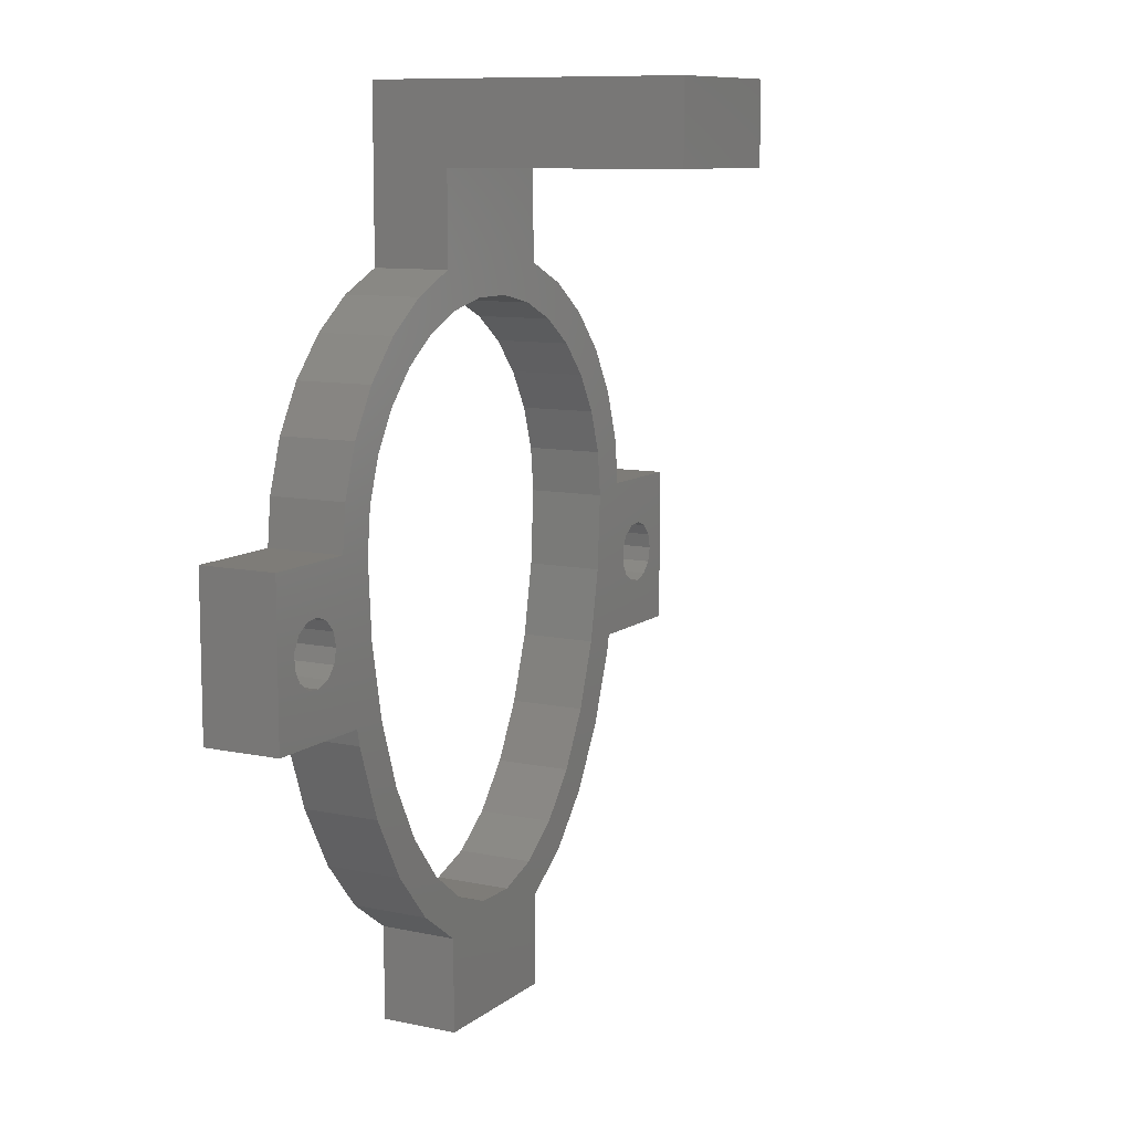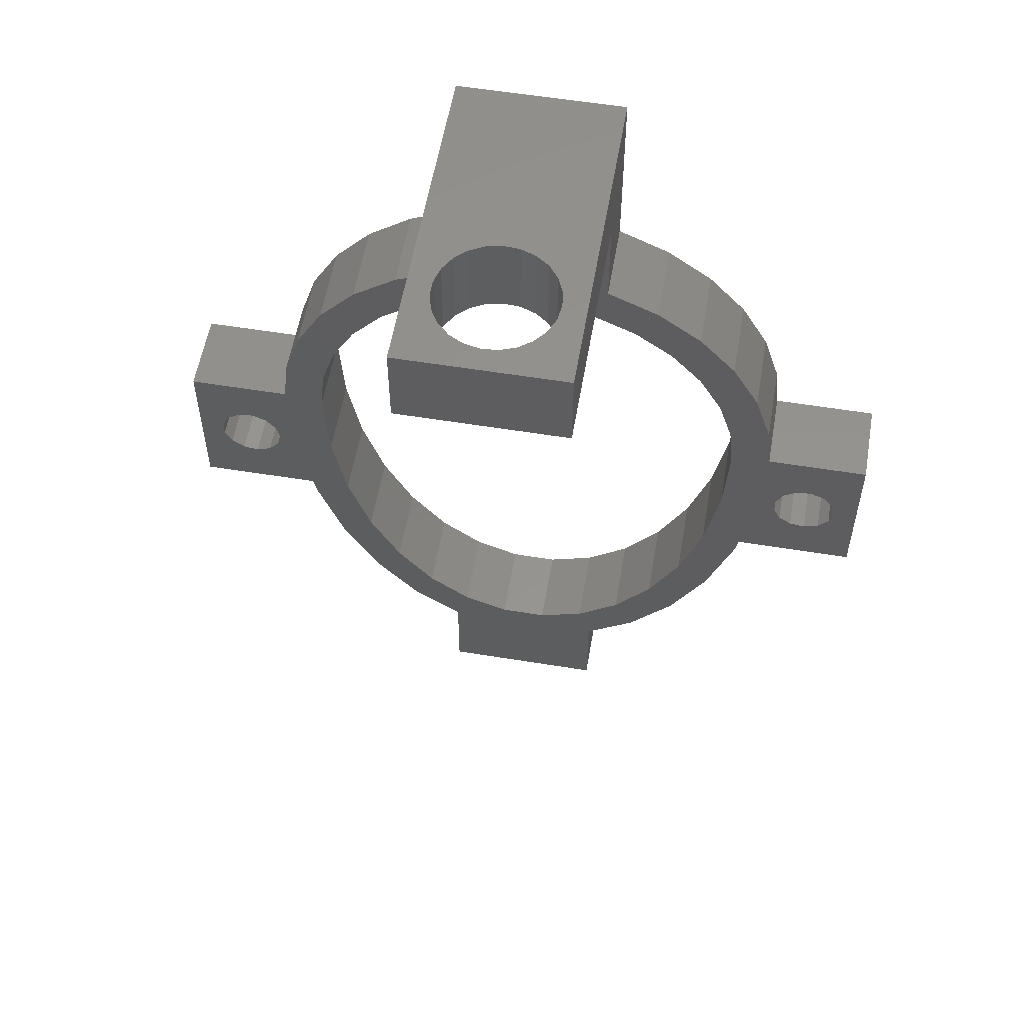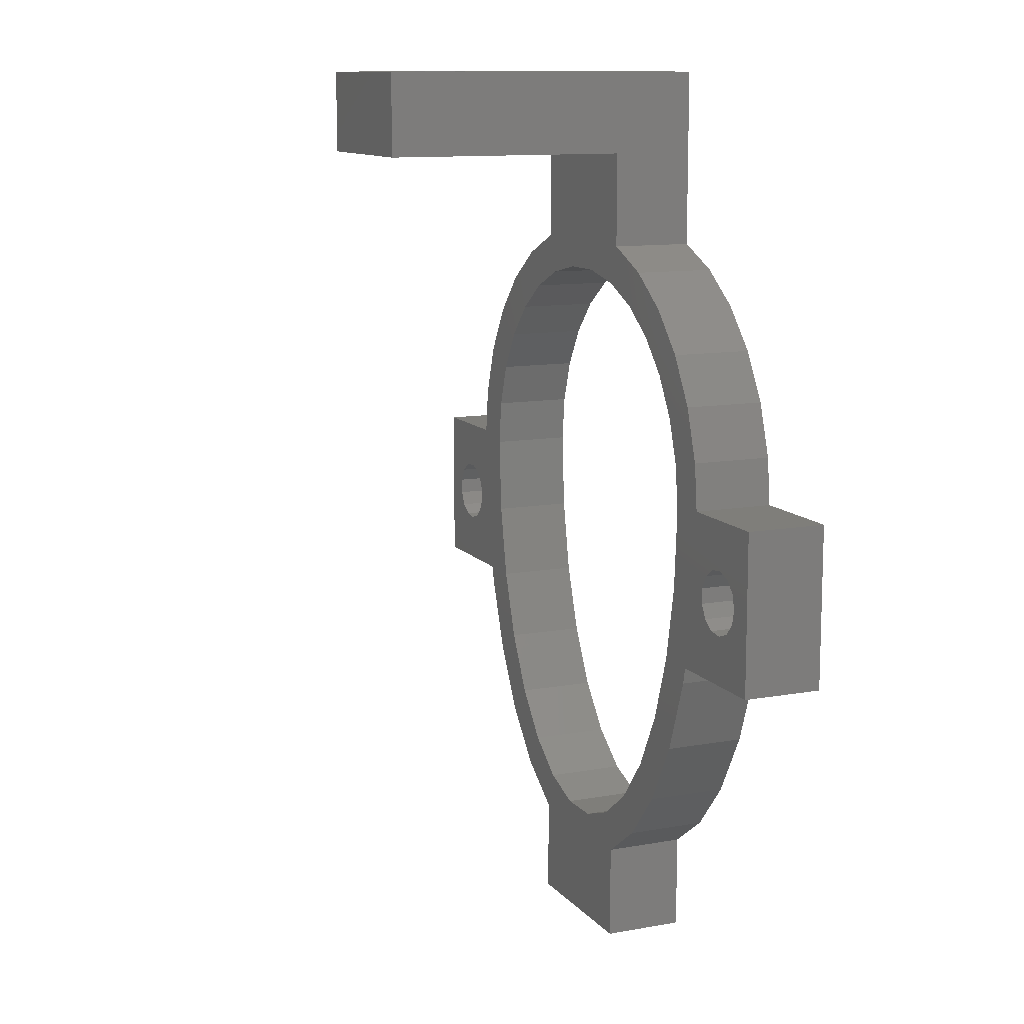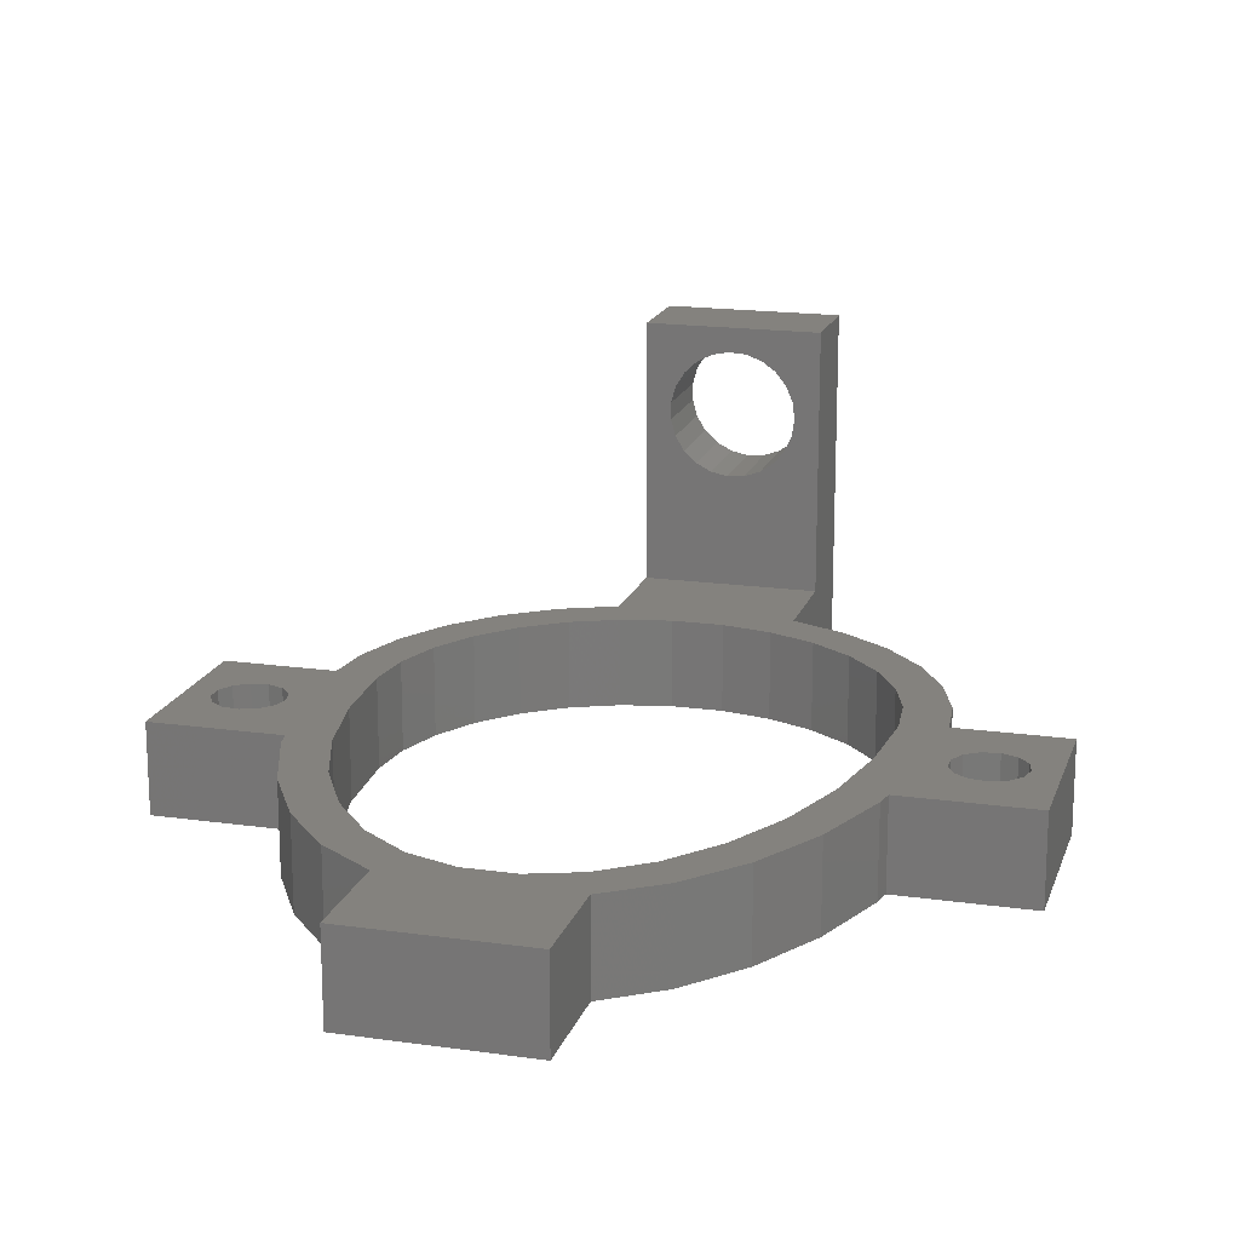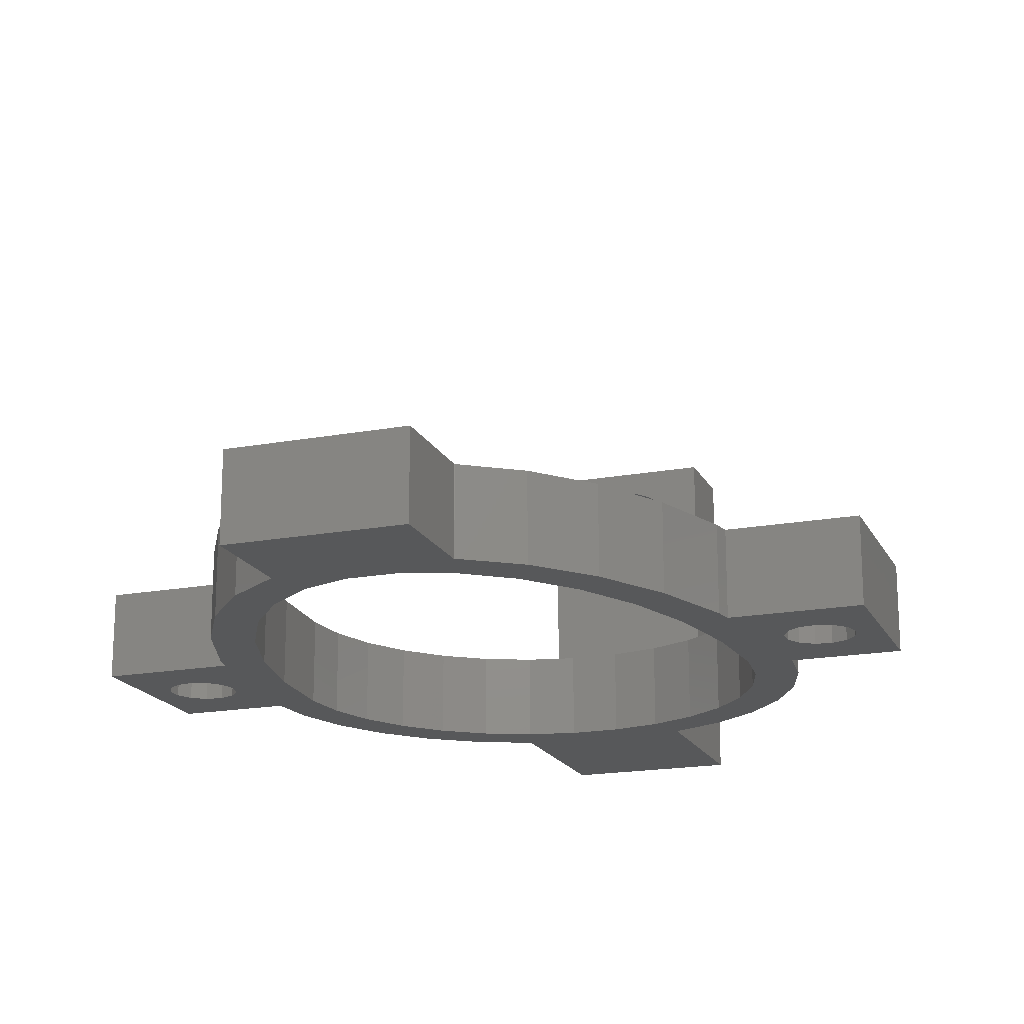
<metadata>
{"format":"stl","ext":"stl","renderer":"f3d","projection":"perspective","resolution":1024,"background":"white","views":[{"elev":9.9,"azim":-61.3,"up":"+Y"},{"elev":56.5,"azim":9.7,"up":"+Y"},{"elev":11.6,"azim":66.5,"up":"+Y"},{"elev":17.6,"azim":15.7,"up":"+Z"},{"elev":-18.3,"azim":19.8,"up":"+Z"}]}
</metadata>
<code>
# stl→obj: 238 verts, 488 faces
v -45 -19 10
v -45 -19 0
v -30.11 -19 0
v -30.11 -19 10
v -35.73 -5.708 0
v -45 1 0
v -32.4 1 0
v -31.79 6.757 0
v -29.69 13.22 0
v -26.29 19.1 0
v -25.12 11.19 0
v -21.75 24.15 0
v -22.25 16.16 0
v -16.25 28.15 0
v -13.75 23.82 0
v -10.04 30.91 0
v -10 30.92 0
v -10 52.5 0
v 10 52.5 0
v 2.875 27.35 0
v 10 30.92 0
v 8.498 26.15 0
v 10.04 30.91 0
v 16.25 28.15 0
v 13.75 23.82 0
v 21.75 24.15 0
v 18.4 20.44 0
v 26.29 19.1 0
v 25.12 11.19 0
v 29.69 13.22 0
v 26.9 5.718 0
v 31.79 6.757 0
v 27.5 0 0
v 32.4 1 0
v 25.12 -19.01 0
v 29.69 -21.05 0
v 22.25 -27.48 0
v 41.54 -10.86 0
v 45 1 0
v 45 -19 0
v -21.75 -38.46 0
v -10 -49.23 0
v -10.04 -49.22 0
v -37.52 -12.97 0
v -39.42 -12.74 0
v -8.498 26.15 0
v -2.875 27.35 0
v 10 -61.12 0
v -10 -61.12 0
v -26.29 -30.42 0
v -18.4 -34.74 0
v -22.25 -27.48 0
v -13.75 -40.49 0
v -16.25 -44.82 0
v -41.88 -8.043 0
v -41.88 -9.957 0
v -40.99 -11.65 0
v -35.73 -12.29 0
v -26.9 -9.721 0
v -27.5 0 0
v -34.46 -10.86 0
v -34.46 -7.141 0
v -34 -9 0
v -40.99 -6.348 0
v -39.42 -5.26 0
v -37.52 -5.029 0
v -25.12 -19.01 0
v 26.9 -9.721 0
v 30.11 -19 0
v -29.69 -21.05 0
v 18.4 -34.74 0
v 21.75 -38.46 0
v 13.75 -40.49 0
v 8.498 -44.46 0
v 10.04 -49.22 0
v 10 -49.23 0
v -2.875 -46.49 0
v -8.498 -44.46 0
v 2.875 -46.49 0
v 16.25 -44.82 0
v 26.29 -30.42 0
v 22.25 16.16 0
v -18.4 20.44 0
v -26.9 5.718 0
v 36.58 -12.74 0
v 35.01 -11.65 0
v 34.12 -8.043 0
v 36.58 -5.26 0
v 38.48 -5.029 0
v 34.12 -9.957 0
v 40.27 -5.708 0
v 38.48 -12.97 0
v 41.54 -7.141 0
v 40.27 -12.29 0
v 42 -9 0
v 35.01 -6.348 0
v -45 1 10
v -29.69 -21.05 10
v -26.29 -30.42 10
v -39.42 -12.74 10
v -18.4 -34.74 10
v -22.25 -27.48 10
v -21.75 -38.46 10
v -16.25 -44.82 10
v -10.04 -49.22 10
v -10 -49.23 10
v -37.52 -5.029 10
v -35.73 -5.708 10
v -10 -61.12 10
v 10 -61.12 10
v 8.498 -44.46 10
v 10 -49.23 10
v 10.04 -49.22 10
v 26.9 -9.721 10
v 30.11 -19 10
v 45 -19 10
v -27.5 0 10
v -26.9 5.718 10
v -32.4 1 10
v -25.12 11.19 10
v -31.79 6.757 10
v 36.58 -5.26 10
v 45 1 10
v 32.4 1 10
v 25.12 11.19 10
v 31.79 6.757 10
v 29.69 13.22 10
v 22.25 16.16 10
v 26.29 19.1 10
v 18.4 20.44 10
v 21.75 24.15 10
v 13.75 23.82 10
v 16.25 28.15 10
v 8.498 26.15 10
v 10.04 30.91 10
v -8.498 26.15 10
v 10 30.92 10
v 10 42.5 10
v 26.9 5.718 10
v -10 30.92 10
v -10 42.5 10
v -29.69 13.22 10
v -18.4 20.44 10
v -22.25 16.16 10
v -26.29 19.1 10
v -16.25 28.15 10
v -21.75 24.15 10
v 2.875 27.35 10
v -34.46 -7.141 10
v -26.9 -9.721 10
v -25.12 -19.01 10
v -34 -9 10
v 25.12 -19.01 10
v 27.5 0 10
v -41.88 -9.957 10
v -37.52 -12.97 10
v -41.88 -8.043 10
v -40.99 -6.348 10
v 13.75 -40.49 10
v 16.25 -44.82 10
v -34.46 -10.86 10
v -35.73 -12.29 10
v -2.875 -46.49 10
v -8.498 -44.46 10
v -39.42 -5.26 10
v -40.99 -11.65 10
v 22.25 -27.48 10
v 29.69 -21.05 10
v 2.875 -46.49 10
v -2.875 27.35 10
v -13.75 23.82 10
v 35.01 -6.348 10
v 18.4 -34.74 10
v 21.75 -38.46 10
v 34.12 -9.957 10
v 26.29 -30.42 10
v 34.12 -8.043 10
v -13.75 -40.49 10
v 38.48 -12.97 10
v 36.58 -12.74 10
v 35.01 -11.65 10
v 41.54 -10.86 10
v 40.27 -12.29 10
v 38.48 -5.029 10
v 40.27 -5.708 10
v 41.54 -7.141 10
v 42 -9 10
v -10.04 30.91 10
v 10 52.5 40
v 10 42.5 40
v 1.465 52.5 37.05
v -10 52.5 40
v -7.133 52.5 30.98
v -7.133 52.5 29.02
v -6.604 52.5 27.13
v -5.585 52.5 25.46
v -2.411 52.5 23.22
v -4.152 52.5 24.12
v -0.4913 52.5 22.82
v 6.933 52.5 31.94
v 7.2 52.5 30
v 1.465 52.5 22.95
v 3.312 52.5 23.61
v 4.914 52.5 24.74
v 6.152 52.5 26.26
v 6.933 52.5 28.06
v 6.152 52.5 33.74
v -6.604 52.5 32.87
v -5.585 52.5 34.54
v -0.4913 52.5 37.18
v 4.914 52.5 35.26
v -2.411 52.5 36.78
v 3.312 52.5 36.39
v -4.152 52.5 35.88
v -10 42.5 40
v -2.411 42.5 23.22
v -0.4913 42.5 37.18
v 1.465 42.5 37.05
v -7.133 42.5 29.02
v -0.4913 42.5 22.82
v -7.133 42.5 30.98
v 1.465 42.5 22.95
v -6.604 42.5 32.87
v -4.152 42.5 35.88
v -5.585 42.5 34.54
v -2.411 42.5 36.78
v 3.312 42.5 36.39
v 7.2 42.5 30
v 6.933 42.5 28.06
v 3.312 42.5 23.61
v 6.152 42.5 26.26
v 4.914 42.5 24.74
v 4.914 42.5 35.26
v 6.152 42.5 33.74
v 6.933 42.5 31.94
v -4.152 42.5 24.12
v -5.585 42.5 25.46
v -6.604 42.5 27.13
f 1 2 3
f 4 1 3
f 5 6 7
f 3 7 8
f 3 8 9
f 3 9 10
f 11 10 12
f 13 12 14
f 15 14 16
f 17 18 19
f 20 19 21
f 22 23 24
f 25 24 26
f 27 26 28
f 29 28 30
f 31 30 32
f 33 32 34
f 35 36 37
f 38 39 40
f 41 42 43
f 44 3 45
f 15 17 46
f 46 19 47
f 48 49 42
f 50 48 41
f 51 50 52
f 48 42 41
f 53 48 50
f 41 43 54
f 2 6 55
f 2 55 56
f 2 56 57
f 2 57 45
f 2 45 3
f 58 3 44
f 59 3 60
f 61 3 58
f 62 7 63
f 3 61 63
f 3 63 7
f 64 6 65
f 66 6 5
f 62 5 7
f 65 6 66
f 11 12 13
f 55 6 64
f 3 10 60
f 15 16 17
f 67 3 59
f 68 69 35
f 52 70 3
f 71 72 73
f 74 75 76
f 77 48 78
f 78 48 53
f 51 53 50
f 74 76 79
f 76 48 77
f 76 77 79
f 80 75 74
f 72 80 73
f 81 72 71
f 36 81 37
f 69 36 35
f 52 3 67
f 37 81 71
f 82 28 29
f 47 19 20
f 17 19 46
f 83 14 15
f 13 14 83
f 84 10 11
f 85 69 86
f 60 10 84
f 68 87 69
f 88 39 89
f 87 90 69
f 90 86 69
f 89 39 91
f 69 85 40
f 85 92 40
f 91 39 93
f 92 94 40
f 95 39 38
f 94 38 40
f 93 39 95
f 68 39 88
f 68 88 96
f 68 96 87
f 73 80 74
f 70 52 50
f 20 21 23
f 20 23 22
f 22 24 25
f 25 26 27
f 29 30 31
f 27 28 82
f 33 34 39
f 31 32 33
f 33 39 68
f 2 1 6
f 6 1 97
f 98 99 4
f 100 1 4
f 101 102 4
f 99 103 4
f 103 104 4
f 104 105 4
f 105 106 4
f 107 108 97
f 109 110 106
f 111 112 113
f 114 115 116
f 117 118 119
f 118 120 121
f 122 123 124
f 125 126 127
f 128 127 129
f 130 129 131
f 132 131 133
f 134 133 135
f 136 137 138
f 125 139 126
f 140 138 141
f 142 138 140
f 142 143 138
f 142 144 143
f 145 146 147
f 148 135 137
f 149 150 108
f 151 149 152
f 114 153 115
f 139 154 124
f 97 1 155
f 156 100 4
f 97 155 157
f 97 157 158
f 159 111 160
f 161 162 4
f 163 164 110
f 162 156 4
f 150 117 119
f 165 107 97
f 166 1 100
f 155 1 166
f 108 150 97
f 153 167 168
f 151 152 161
f 111 169 112
f 170 148 137
f 121 119 118
f 143 171 138
f 170 137 136
f 148 134 135
f 171 136 138
f 132 130 131
f 128 125 127
f 172 122 124
f 158 165 97
f 130 128 129
f 124 126 139
f 172 124 154
f 173 159 174
f 175 154 114
f 168 115 153
f 176 168 167
f 174 176 173
f 167 173 176
f 160 174 159
f 150 119 97
f 113 160 111
f 177 172 154
f 110 112 169
f 102 151 161
f 110 169 163
f 106 110 164
f 106 164 178
f 106 101 4
f 106 178 101
f 179 180 116
f 102 161 4
f 181 175 114
f 177 154 175
f 182 183 116
f 184 123 122
f 185 123 184
f 186 123 185
f 116 123 186
f 116 186 187
f 183 179 116
f 187 182 116
f 116 180 114
f 180 181 114
f 145 188 146
f 145 140 188
f 145 142 140
f 134 132 133
f 142 120 144
f 142 121 120
f 151 150 149
f 3 70 4
f 4 70 98
f 70 50 98
f 98 50 99
f 50 41 99
f 99 41 103
f 41 54 103
f 103 54 104
f 104 54 43
f 105 104 43
f 105 43 42
f 106 105 42
f 49 109 42
f 42 109 106
f 109 49 48
f 110 109 48
f 110 48 76
f 112 110 76
f 112 76 75
f 113 112 75
f 113 75 80
f 160 113 80
f 160 80 72
f 174 160 72
f 174 72 81
f 176 174 81
f 176 81 36
f 168 176 36
f 168 36 69
f 115 168 69
f 115 69 40
f 116 115 40
f 116 40 39
f 123 116 39
f 34 124 39
f 39 124 123
f 34 32 126
f 124 34 126
f 32 30 127
f 126 32 127
f 30 28 129
f 127 30 129
f 28 26 131
f 129 28 131
f 24 133 26
f 26 133 131
f 23 135 24
f 24 135 133
f 21 137 23
f 23 137 135
f 137 21 19
f 138 137 19
f 189 138 19
f 190 138 189
f 191 192 189
f 18 192 193
f 18 193 194
f 18 194 195
f 18 195 196
f 18 196 19
f 197 19 198
f 198 19 196
f 199 19 197
f 200 189 201
f 19 199 202
f 19 202 203
f 19 203 204
f 19 204 205
f 19 205 206
f 19 206 189
f 206 201 189
f 207 189 200
f 208 192 209
f 210 192 191
f 207 211 189
f 212 192 210
f 211 213 189
f 213 191 189
f 214 192 212
f 209 192 214
f 193 192 208
f 17 140 18
f 18 140 141
f 18 141 215
f 18 215 192
f 16 188 17
f 17 188 140
f 14 146 16
f 16 146 188
f 12 147 14
f 14 147 146
f 10 145 12
f 12 145 147
f 9 142 10
f 10 142 145
f 8 121 9
f 9 121 142
f 7 119 8
f 8 119 121
f 6 97 7
f 7 97 119
f 157 55 64
f 158 157 64
f 155 56 55
f 157 155 55
f 158 64 65
f 165 158 65
f 165 65 66
f 107 165 66
f 107 66 5
f 108 107 5
f 5 62 108
f 108 62 149
f 62 63 149
f 149 63 152
f 61 161 63
f 63 161 152
f 58 162 61
f 61 162 161
f 44 156 58
f 58 156 162
f 45 100 44
f 44 100 156
f 57 166 45
f 45 166 100
f 57 56 155
f 166 57 155
f 59 60 117
f 150 59 117
f 117 60 84
f 118 117 84
f 118 84 11
f 120 118 11
f 120 11 13
f 144 120 13
f 144 13 83
f 143 144 83
f 143 83 15
f 171 143 15
f 171 15 46
f 136 171 46
f 136 46 47
f 170 136 47
f 170 47 20
f 148 170 20
f 148 20 22
f 134 148 22
f 134 22 25
f 132 134 25
f 132 25 27
f 130 132 27
f 27 82 130
f 130 82 128
f 82 29 128
f 128 29 125
f 29 31 125
f 125 31 139
f 31 33 139
f 139 33 154
f 68 114 33
f 33 114 154
f 35 153 68
f 68 153 114
f 37 167 35
f 35 167 153
f 71 173 37
f 37 173 167
f 73 159 71
f 71 159 173
f 74 111 73
f 73 111 159
f 79 169 74
f 74 169 111
f 77 163 79
f 79 163 169
f 78 164 77
f 77 164 163
f 53 178 78
f 78 178 164
f 53 51 101
f 178 53 101
f 51 52 102
f 101 51 102
f 52 67 151
f 102 52 151
f 67 59 150
f 151 67 150
f 177 87 96
f 172 177 96
f 175 90 87
f 177 175 87
f 172 96 88
f 122 172 88
f 122 88 89
f 184 122 89
f 184 89 91
f 185 184 91
f 91 93 185
f 185 93 186
f 93 95 186
f 186 95 187
f 38 182 95
f 95 182 187
f 94 183 38
f 38 183 182
f 92 179 94
f 94 179 183
f 85 180 92
f 92 180 179
f 86 181 85
f 85 181 180
f 86 90 175
f 181 86 175
f 216 141 138
f 217 218 190
f 215 141 219
f 220 216 138
f 215 219 221
f 222 220 138
f 215 221 223
f 224 215 225
f 226 215 224
f 190 215 226
f 218 227 190
f 190 226 217
f 228 229 138
f 230 222 138
f 231 232 138
f 190 227 233
f 229 231 138
f 190 233 234
f 190 235 138
f 190 234 235
f 235 228 138
f 232 230 138
f 236 141 216
f 237 141 236
f 238 141 237
f 219 141 238
f 223 225 215
f 192 215 190
f 189 192 190
f 193 208 223
f 221 193 223
f 194 193 221
f 219 194 221
f 208 209 225
f 223 208 225
f 214 224 209
f 209 224 225
f 212 226 214
f 214 226 224
f 210 217 212
f 212 217 226
f 191 218 210
f 210 218 217
f 213 227 191
f 191 227 218
f 211 233 213
f 213 233 227
f 207 234 211
f 211 234 233
f 200 235 207
f 207 235 234
f 201 228 200
f 200 228 235
f 201 206 228
f 228 206 229
f 206 205 229
f 229 205 231
f 205 204 231
f 231 204 232
f 232 204 203
f 230 232 203
f 230 203 202
f 222 230 202
f 222 202 199
f 220 222 199
f 220 199 197
f 216 220 197
f 216 197 198
f 236 216 198
f 236 198 196
f 237 236 196
f 237 196 195
f 238 237 195
f 238 195 194
f 219 238 194

</code>
